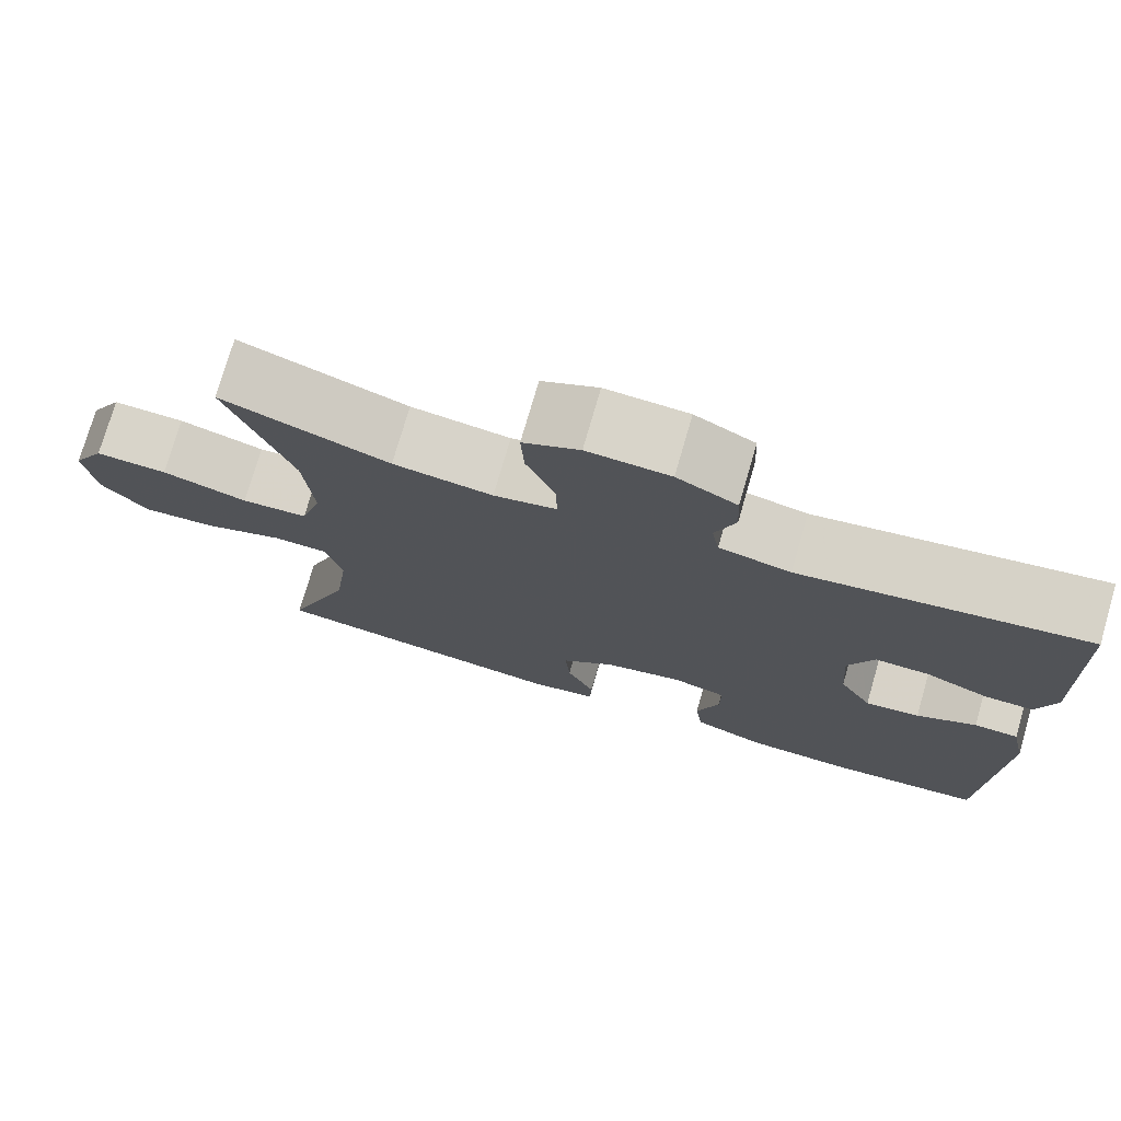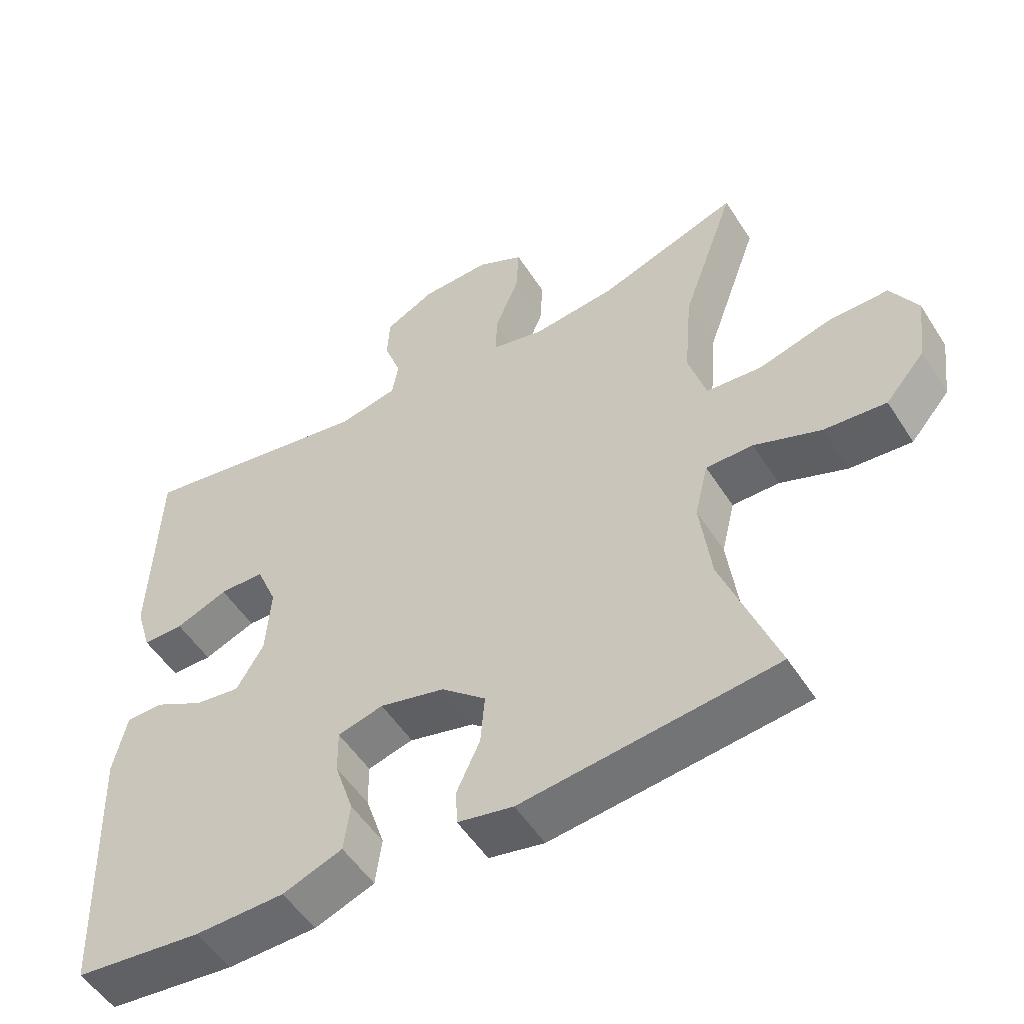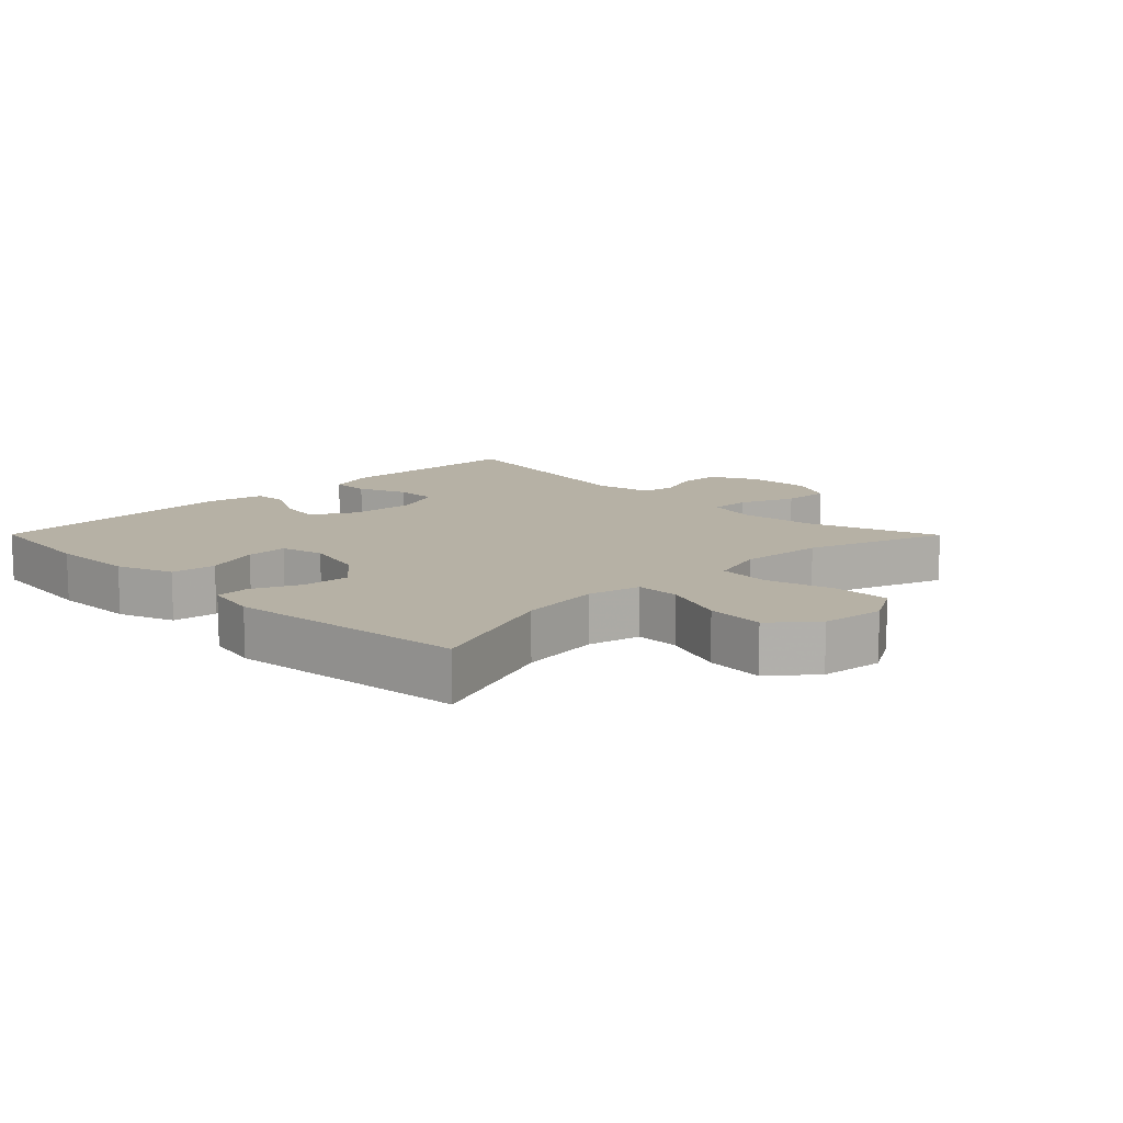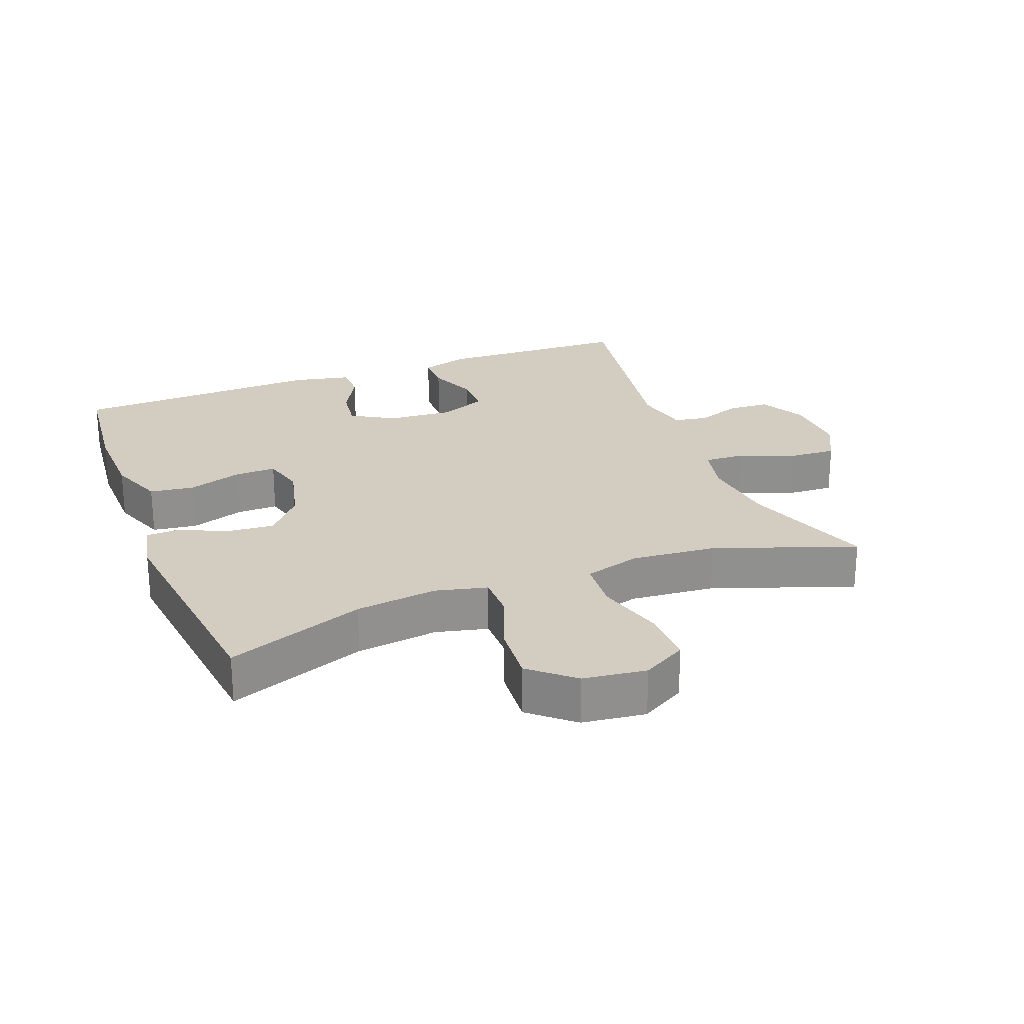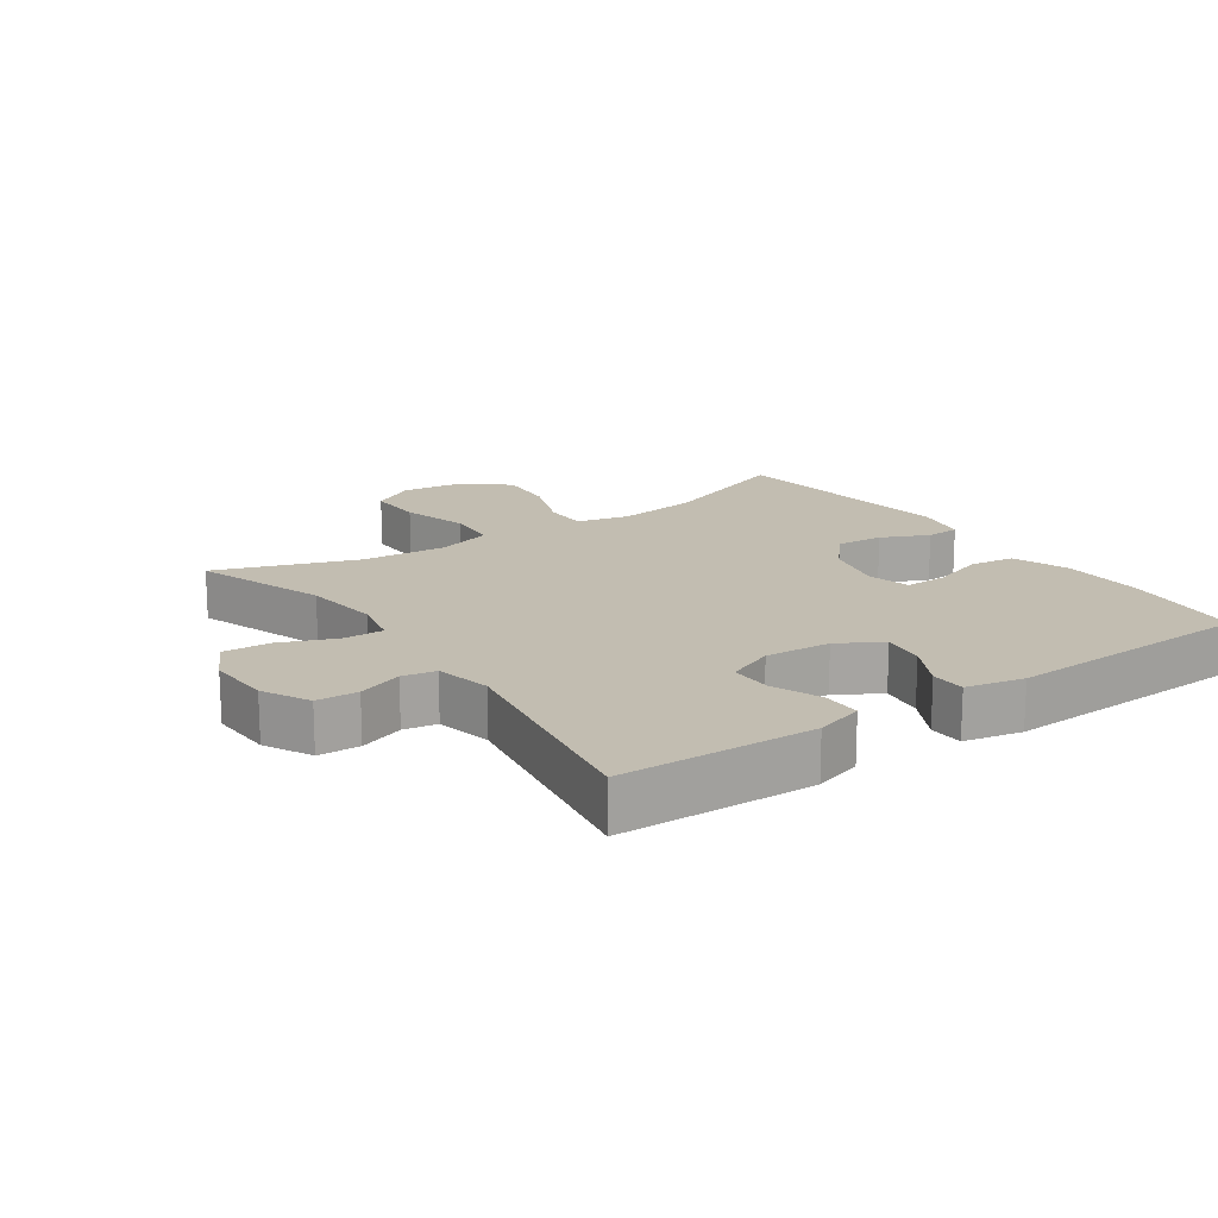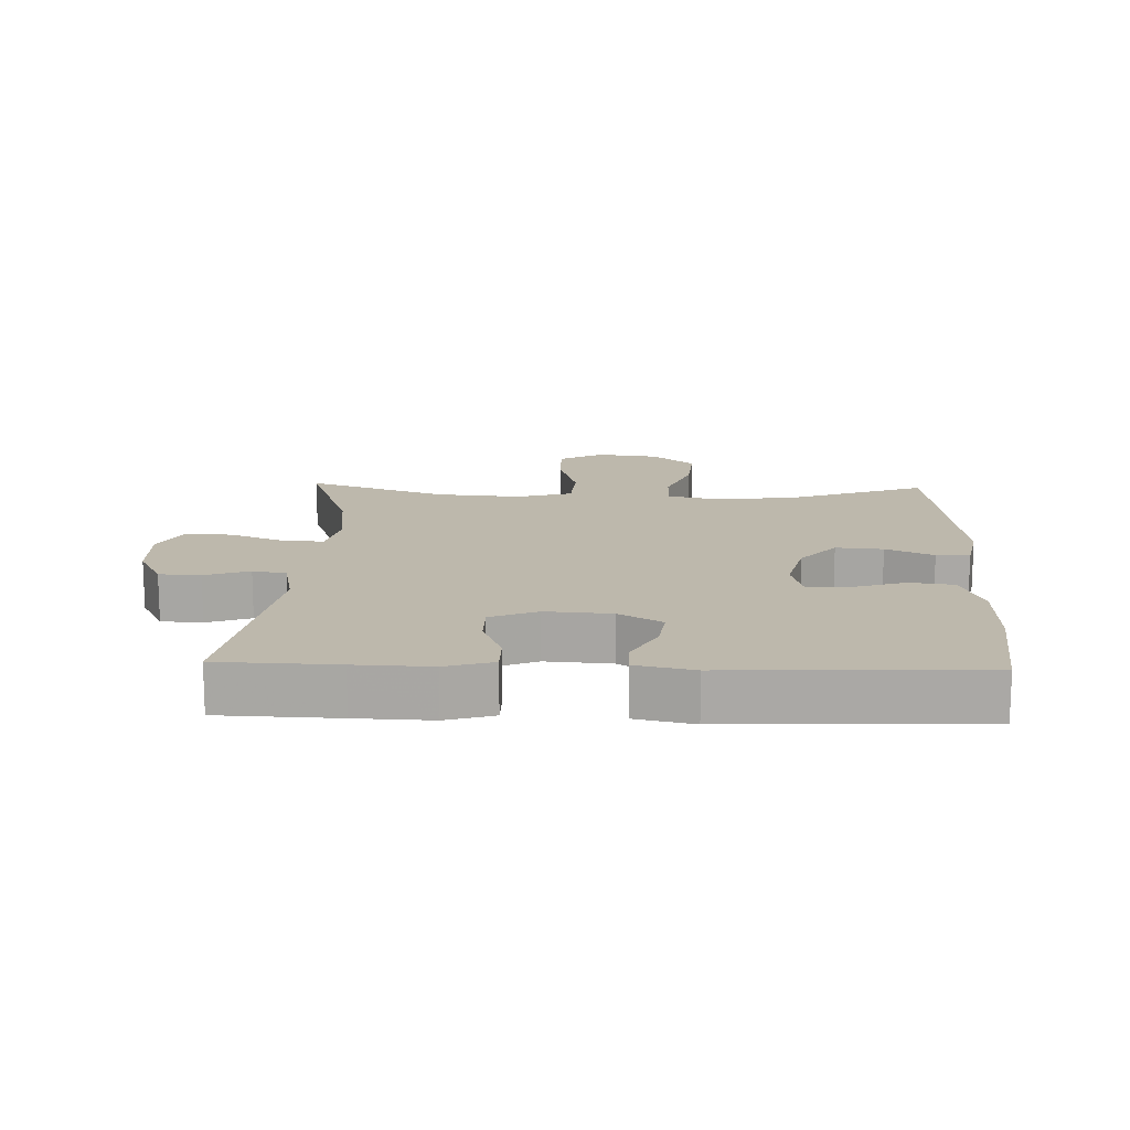
<metadata>
{"format":"obj","ext":"obj","renderer":"f3d","projection":"perspective","resolution":1024,"background":"white","views":[{"elev":75.4,"azim":16.2,"up":"+Z"},{"elev":-52.3,"azim":-148.3,"up":"+Z"},{"elev":12.0,"azim":-134.8,"up":"+Y"},{"elev":24.7,"azim":-111.1,"up":"+Y"},{"elev":16.9,"azim":55.2,"up":"+Y"},{"elev":14.9,"azim":92.0,"up":"+Y"}]}
</metadata>
<code>
v -0.5 0.07 -0.5
v -0.422 0.07 -0.29
v -0.406 0.07 -0.166
v -0.425 0.07 -0.087
v -0.492 0.07 -0.087
v -0.587 0.07 -0.123
v -0.675 0.07 -0.13
v -0.731 0.07 -0.065
v -0.743 0.07 0.031
v -0.705 0.07 0.098
v -0.619 0.07 0.096
v -0.517 0.07 0.067
v -0.438 0.07 0.073
v -0.413 0.07 0.158
v -0.424 0.07 0.287
v -0.5 0.07 0.5
v -0.301 0.07 0.43
v -0.183 0.07 0.416
v -0.108 0.07 0.433
v -0.11 0.07 0.494
v -0.144 0.07 0.578
v -0.148 0.07 0.65
v -0.081 0.07 0.684
v 0.017 0.07 0.68
v 0.088 0.07 0.643
v 0.091 0.07 0.58
v 0.067 0.07 0.512
v 0.076 0.07 0.461
v 0.161 0.07 0.443
v 0.5 0.07 0.5
v 0.506 0.07 0.32
v 0.51 0.07 0.205
v 0.488 0.07 0.132
v 0.429 0.07 0.132
v 0.354 0.07 0.162
v 0.29 0.07 0.162
v 0.26 0.07 0.09
v 0.267 0.07 -0.01
v 0.306 0.07 -0.076
v 0.371 0.07 -0.067
v 0.442 0.07 -0.029
v 0.495 0.07 -0.03
v 0.514 0.07 -0.118
v 0.5 0.07 -0.5
v 0.318 0.07 -0.519
v 0.19 0.07 -0.516
v 0.105 0.07 -0.484
v 0.096 0.07 -0.416
v 0.123 0.07 -0.334
v 0.124 0.07 -0.271
v 0.059 0.07 -0.254
v -0.034 0.07 -0.277
v -0.097 0.07 -0.331
v -0.091 0.07 -0.403
v -0.058 0.07 -0.475
v -0.06 0.07 -0.526
v -0.139 0.07 -0.542
v -0.5 0 -0.5
v -0.422 0 -0.29
v -0.406 0 -0.166
v -0.425 0 -0.087
v -0.492 0 -0.087
v -0.587 0 -0.123
v -0.675 0 -0.13
v -0.731 0 -0.065
v -0.743 0 0.031
v -0.705 0 0.098
v -0.619 0 0.096
v -0.517 0 0.067
v -0.438 0 0.073
v -0.413 0 0.158
v -0.424 0 0.287
v -0.5 0 0.5
v -0.301 0 0.43
v -0.183 0 0.416
v -0.108 0 0.433
v -0.11 0 0.494
v -0.144 0 0.578
v -0.148 0 0.65
v -0.081 0 0.684
v 0.017 0 0.68
v 0.088 0 0.643
v 0.091 0 0.58
v 0.067 0 0.512
v 0.076 0 0.461
v 0.161 0 0.443
v 0.5 0 0.5
v 0.506 0 0.32
v 0.51 0 0.205
v 0.488 0 0.132
v 0.429 0 0.132
v 0.354 0 0.162
v 0.29 0 0.162
v 0.26 0 0.09
v 0.267 0 -0.01
v 0.306 0 -0.076
v 0.371 0 -0.067
v 0.442 0 -0.029
v 0.495 0 -0.03
v 0.514 0 -0.118
v 0.5 0 -0.5
v 0.318 0 -0.519
v 0.19 0 -0.516
v 0.105 0 -0.484
v 0.096 0 -0.416
v 0.123 0 -0.334
v 0.124 0 -0.271
v 0.059 0 -0.254
v -0.034 0 -0.277
v -0.097 0 -0.331
v -0.091 0 -0.403
v -0.058 0 -0.475
v -0.06 0 -0.526
v -0.139 0 -0.542
f 54 55 56 57
f 53 54 57 1
f 52 53 1 2
f 51 52 2 3
f 46 47 48 49
f 46 49 50
f 45 46 50
f 44 45 50
f 43 44 50
f 40 41 42 43
f 39 40 43 50
f 38 39 50 51
f 32 33 34 35
f 31 32 35 36
f 29 30 31 36
f 28 29 36 37
f 24 25 26 27
f 24 27 28
f 23 24 28
f 20 21 22 23
f 19 20 23 28
f 18 19 28 37
f 15 16 17
f 14 15 17 18
f 13 14 18 37
f 9 10 11 12
f 5 6 7 8
f 4 5 8 9
f 38 51 3 4
f 12 13 37 38
f 4 9 12 38
f 114 113 112 111
f 58 114 111 110
f 59 58 110 109
f 60 59 109 108
f 106 105 104 103
f 107 106 103
f 107 103 102
f 107 102 101
f 107 101 100
f 100 99 98 97
f 107 100 97 96
f 108 107 96 95
f 92 91 90 89
f 93 92 89 88
f 93 88 87 86
f 94 93 86 85
f 84 83 82 81
f 85 84 81
f 85 81 80
f 80 79 78 77
f 85 80 77 76
f 94 85 76 75
f 74 73 72
f 75 74 72 71
f 94 75 71 70
f 69 68 67 66
f 65 64 63 62
f 66 65 62 61
f 61 60 108 95
f 95 94 70 69
f 95 69 66 61
f 1 58 59 2
f 2 59 60 3
f 3 60 61 4
f 4 61 62 5
f 5 62 63 6
f 6 63 64 7
f 7 64 65 8
f 8 65 66 9
f 9 66 67 10
f 10 67 68 11
f 11 68 69 12
f 12 69 70 13
f 13 70 71 14
f 14 71 72 15
f 15 72 73 16
f 16 73 74 17
f 17 74 75 18
f 18 75 76 19
f 19 76 77 20
f 20 77 78 21
f 21 78 79 22
f 22 79 80 23
f 23 80 81 24
f 24 81 82 25
f 25 82 83 26
f 26 83 84 27
f 27 84 85 28
f 28 85 86 29
f 29 86 87 30
f 30 87 88 31
f 31 88 89 32
f 32 89 90 33
f 33 90 91 34
f 34 91 92 35
f 35 92 93 36
f 36 93 94 37
f 37 94 95 38
f 38 95 96 39
f 39 96 97 40
f 40 97 98 41
f 41 98 99 42
f 42 99 100 43
f 43 100 101 44
f 44 101 102 45
f 45 102 103 46
f 46 103 104 47
f 47 104 105 48
f 48 105 106 49
f 49 106 107 50
f 50 107 108 51
f 51 108 109 52
f 52 109 110 53
f 53 110 111 54
f 54 111 112 55
f 55 112 113 56
f 56 113 114 57
f 57 114 58 1

</code>
